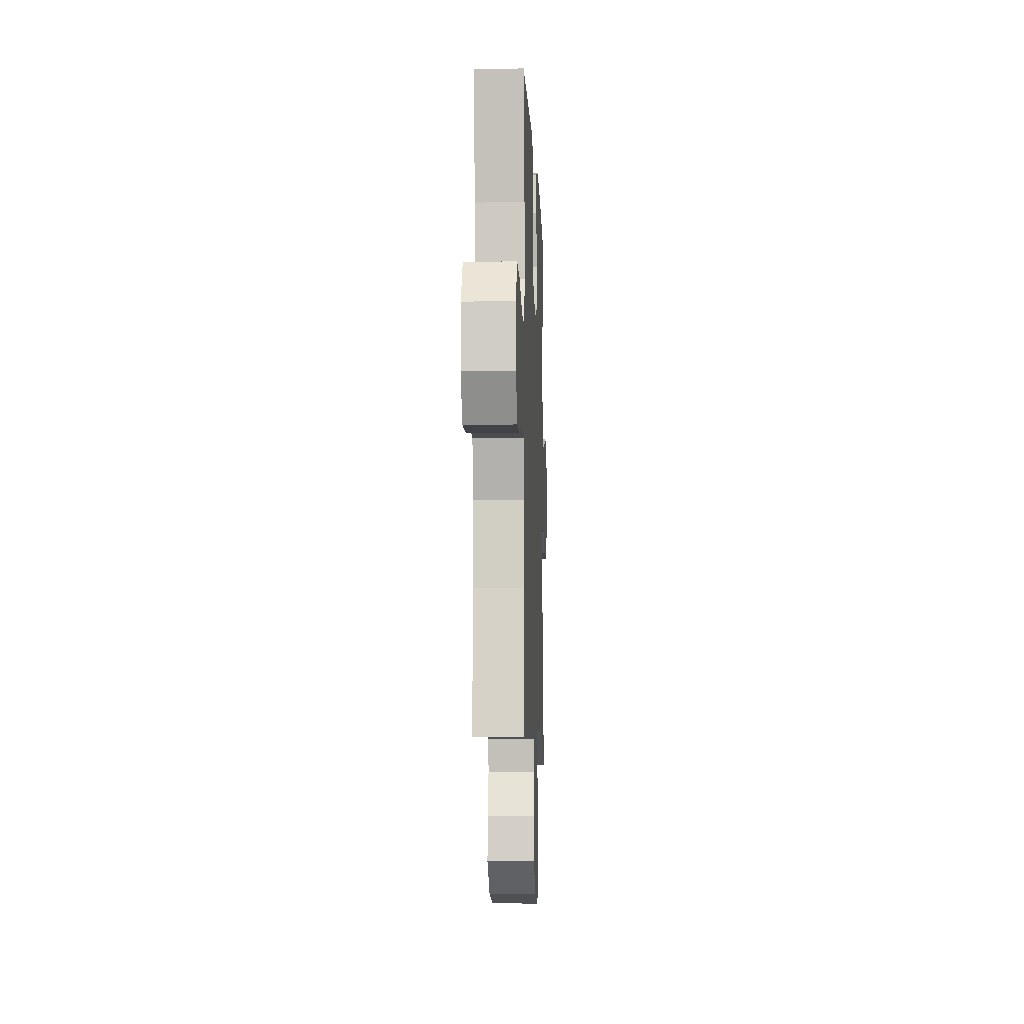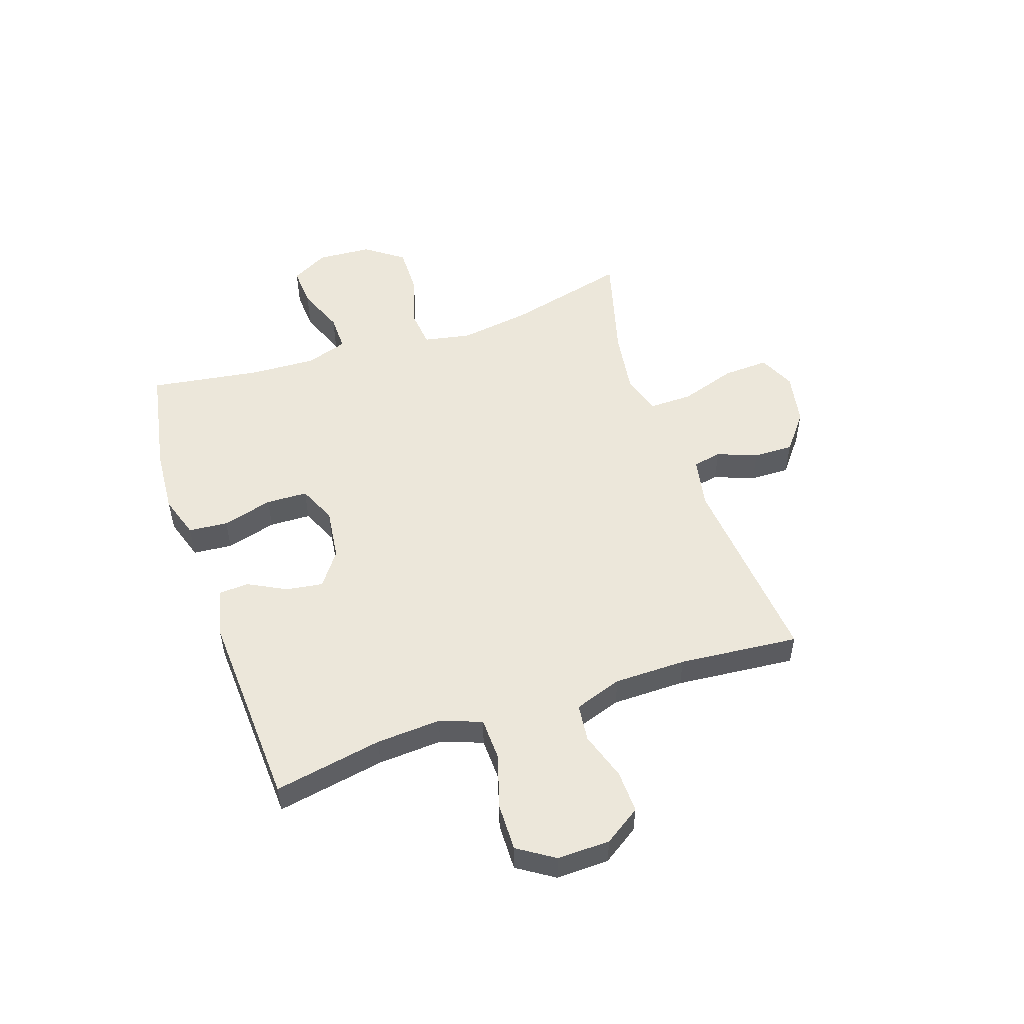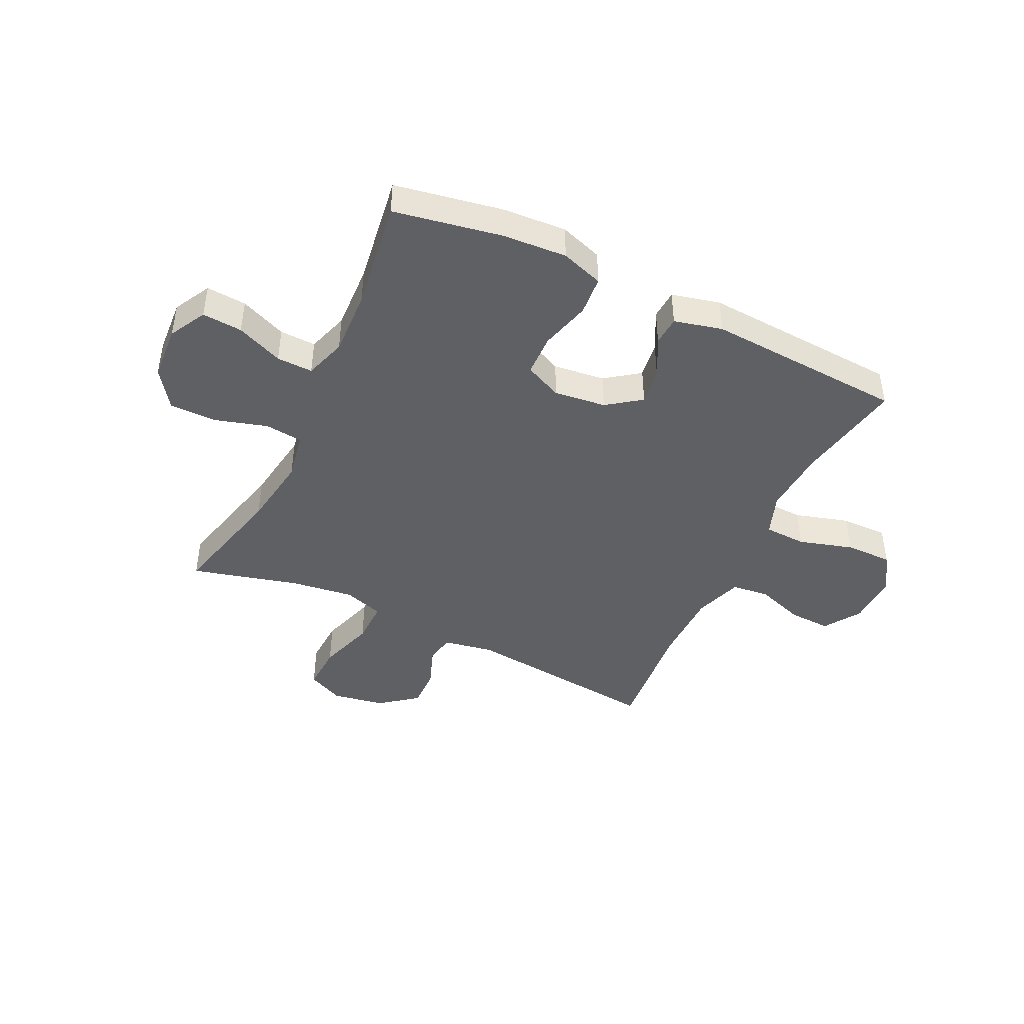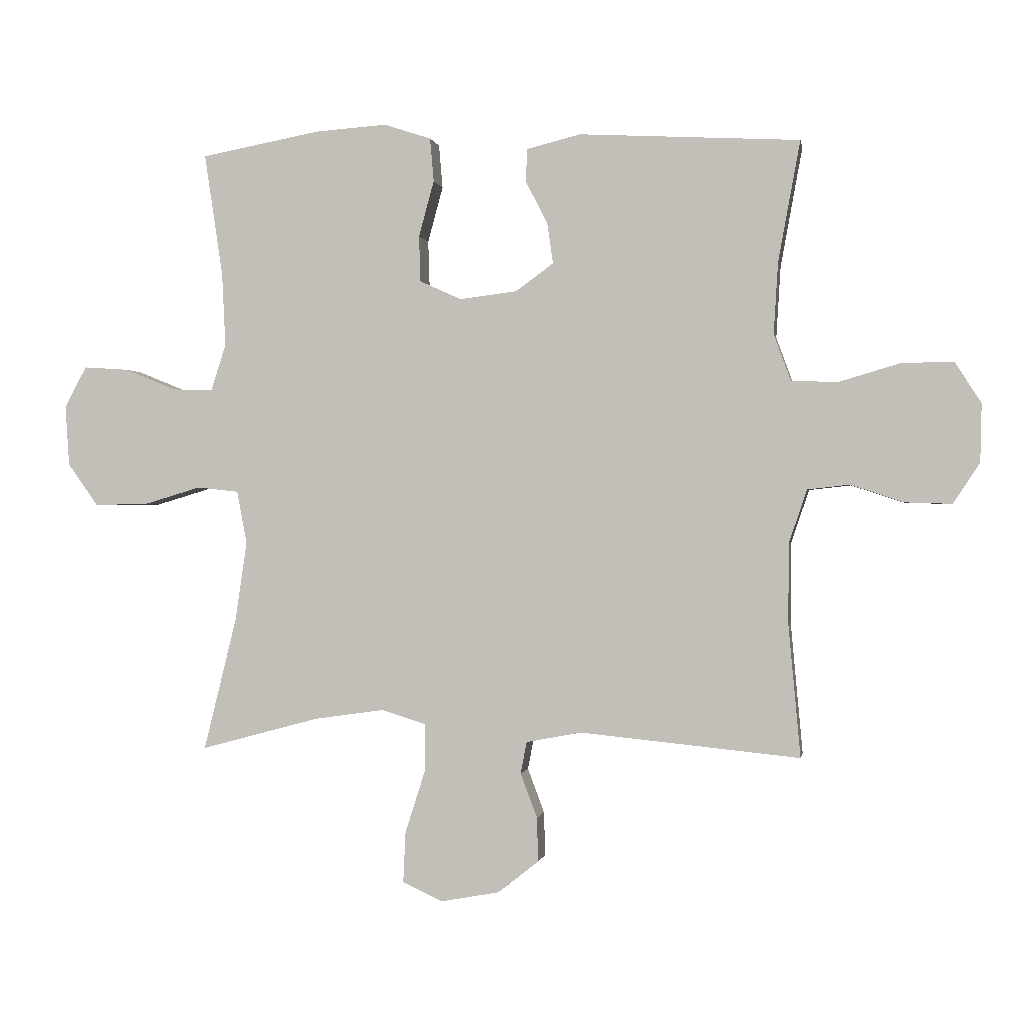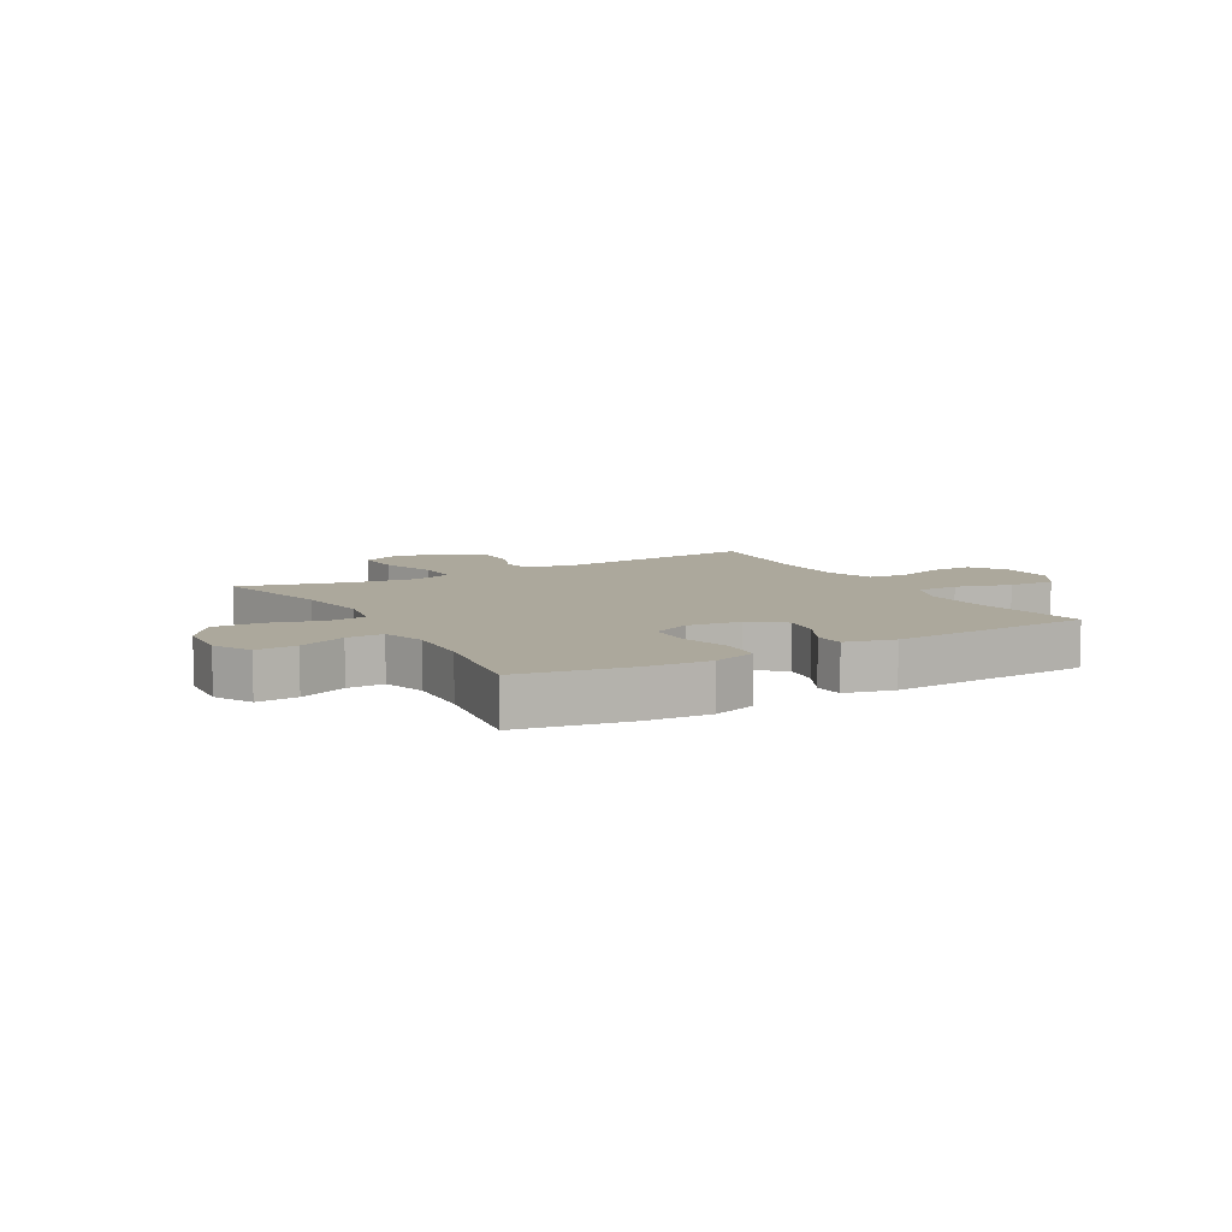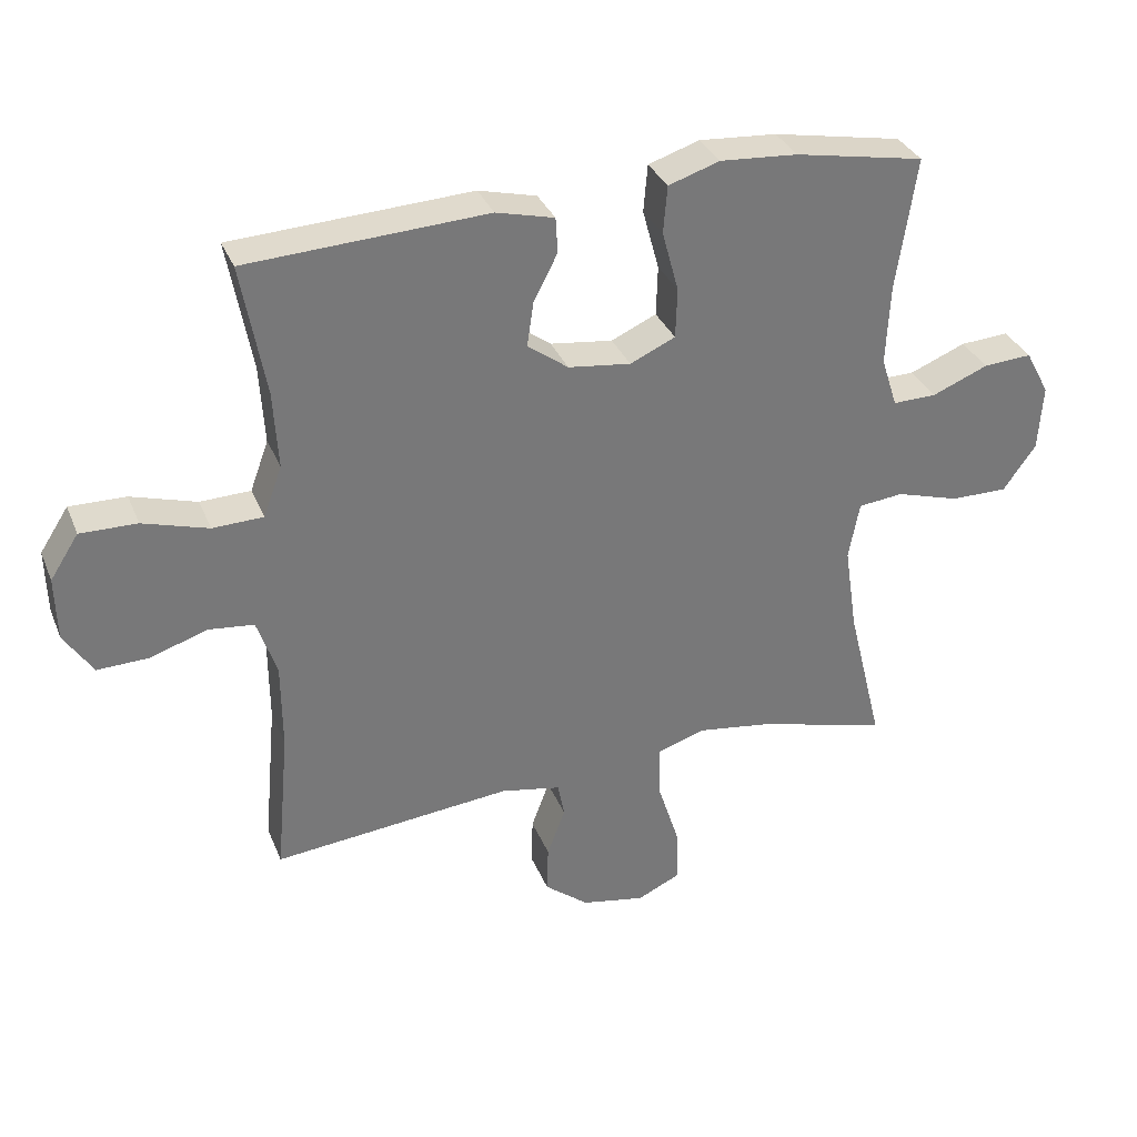
<metadata>
{"format":"obj","ext":"obj","renderer":"f3d","projection":"perspective","resolution":1024,"background":"white","views":[{"elev":-8.5,"azim":92.4,"up":"+Z"},{"elev":52.9,"azim":71.4,"up":"+Y"},{"elev":-44.5,"azim":-25.8,"up":"+Y"},{"elev":-0.2,"azim":9.7,"up":"+Z"},{"elev":8.5,"azim":-29.6,"up":"+Y"},{"elev":33.0,"azim":160.0,"up":"+Z"}]}
</metadata>
<code>
o path672_path672.001
v -0.3158 0.0375 -0.427
v -0.201 0.0375 -0.4107
v -0.1284 0.0375 -0.4336
v -0.1294 0.0375 -0.5117
v -0.1621 0.0375 -0.6137
v -0.1659 0.0375 -0.6968
v -0.1003 0.0375 -0.7274
v -0.004732 0.0375 -0.7097
v 0.06164 0.0375 -0.6573
v 0.05987 0.0375 -0.585
v 0.03251 0.0375 -0.5125
v 0.04251 0.0375 -0.4604
v 0.133 0.0375 -0.4433
v 0.4923 0.0375 -0.4792
v 0.4725 0.0375 -0.2615
v 0.4735 0.0375 -0.1307
v 0.503 0.0375 -0.04398
v 0.5712 0.0375 -0.03638
v 0.6576 0.0375 -0.06501
v 0.7345 0.0375 -0.0675
v 0.778 0.0375 -0.001686
v 0.7803 0.0375 0.09388
v 0.7374 0.0375 0.1604
v 0.652 0.0375 0.159
v 0.5533 0.0375 0.1297
v 0.477 0.0375 0.1323
v 0.4492 0.0375 0.2082
v 0.4563 0.0375 0.3257
v 0.4923 0.0375 0.5227
v 0.1315 0.0375 0.5421
v 0.04397 0.0375 0.5203
v 0.04079 0.0375 0.4671
v 0.07687 0.0375 0.397
v 0.08665 0.0375 0.3303
v 0.02535 0.0375 0.2854
v -0.0688 0.0375 0.2736
v -0.1368 0.0375 0.3043
v -0.1392 0.0375 0.3795
v -0.1144 0.0375 0.4708
v -0.1205 0.0375 0.5421
v -0.1976 0.0375 0.5673
v -0.3145 0.0375 0.5591
v -0.5094 0.0375 0.5227
v -0.4794 0.0375 0.3215
v -0.4738 0.0375 0.2022
v -0.4981 0.0375 0.1268
v -0.5636 0.0375 0.1281
v -0.6482 0.0375 0.1626
v -0.7212 0.0375 0.1673
v -0.7572 0.0375 0.1003
v -0.7508 0.0375 0.001724
v -0.7016 0.0375 -0.06731
v -0.6152 0.0375 -0.06655
v -0.5207 0.0375 -0.03833
v -0.4529 0.0375 -0.04561
v -0.4366 0.0375 -0.1318
v -0.4558 0.0375 -0.2622
v -0.5094 0.0375 -0.4792
v -0.3158 -0.0375 -0.427
v -0.201 -0.0375 -0.4107
v -0.1284 -0.0375 -0.4336
v -0.1294 -0.0375 -0.5117
v -0.1621 -0.0375 -0.6137
v -0.1659 -0.0375 -0.6968
v -0.1003 -0.0375 -0.7274
v -0.004732 -0.0375 -0.7097
v 0.06164 -0.0375 -0.6573
v 0.05987 -0.0375 -0.585
v 0.03251 -0.0375 -0.5125
v 0.04251 -0.0375 -0.4604
v 0.133 -0.0375 -0.4433
v 0.4923 -0.0375 -0.4792
v 0.4725 -0.0375 -0.2615
v 0.4735 -0.0375 -0.1307
v 0.503 -0.0375 -0.04398
v 0.5712 -0.0375 -0.03638
v 0.6576 -0.0375 -0.06501
v 0.7345 -0.0375 -0.0675
v 0.778 -0.0375 -0.001686
v 0.7803 -0.0375 0.09388
v 0.7374 -0.0375 0.1604
v 0.652 -0.0375 0.159
v 0.5533 -0.0375 0.1297
v 0.477 -0.0375 0.1323
v 0.4492 -0.0375 0.2082
v 0.4563 -0.0375 0.3257
v 0.4923 -0.0375 0.5227
v 0.1315 -0.0375 0.5421
v 0.04397 -0.0375 0.5203
v 0.04079 -0.0375 0.4671
v 0.07687 -0.0375 0.397
v 0.08665 -0.0375 0.3303
v 0.02535 -0.0375 0.2854
v -0.0688 -0.0375 0.2736
v -0.1368 -0.0375 0.3043
v -0.1392 -0.0375 0.3795
v -0.1144 -0.0375 0.4708
v -0.1205 -0.0375 0.5421
v -0.1976 -0.0375 0.5673
v -0.3145 -0.0375 0.5591
v -0.5094 -0.0375 0.5227
v -0.4794 -0.0375 0.3215
v -0.4738 -0.0375 0.2022
v -0.4981 -0.0375 0.1268
v -0.5636 -0.0375 0.1281
v -0.6482 -0.0375 0.1626
v -0.7212 -0.0375 0.1673
v -0.7572 -0.0375 0.1003
v -0.7508 -0.0375 0.001724
v -0.7016 -0.0375 -0.06731
v -0.6152 -0.0375 -0.06655
v -0.5207 -0.0375 -0.03833
v -0.4529 -0.0375 -0.04561
v -0.4366 -0.0375 -0.1318
v -0.4558 -0.0375 -0.2622
v -0.5094 -0.0375 -0.4792
v -0.7212 0.0375 0.1673
v -0.7212 0.0375 0.1673
v -0.7572 0.0375 0.1003
v -0.7508 0.0375 0.001724
v -0.7016 0.0375 -0.06731
v -0.6482 0.0375 0.1626
v -0.6152 0.0375 -0.06655
v -0.5636 0.0375 0.1281
v -0.5207 0.0375 -0.03833
v -0.4981 0.0375 0.1268
v -0.4981 0.0375 0.1268
v -0.4529 0.0375 -0.04561
v -0.4529 0.0375 -0.04561
v -0.4738 0.0375 0.2022
v -0.5094 0.0375 0.5227
v -0.5094 0.0375 0.5227
v -0.4794 0.0375 0.3215
v -0.4558 0.0375 -0.2622
v -0.5094 0.0375 -0.4792
v -0.5094 0.0375 -0.4792
v -0.4366 0.0375 -0.1318
v -0.3158 0.0375 -0.427
v -0.3145 0.0375 0.5591
v -0.201 0.0375 -0.4107
v -0.1976 0.0375 0.5673
v -0.1284 0.0375 -0.4336
v -0.1284 0.0375 -0.4336
v -0.1205 0.0375 0.5421
v -0.1205 0.0375 0.5421
v -0.1621 0.0375 -0.6137
v -0.1659 0.0375 -0.6968
v -0.1659 0.0375 -0.6968
v -0.1003 0.0375 -0.7274
v -0.1294 0.0375 -0.5117
v -0.1144 0.0375 0.4708
v -0.1392 0.0375 0.3795
v -0.1368 0.0375 0.3043
v -0.1368 0.0375 0.3043
v -0.0688 0.0375 0.2736
v -0.004732 0.0375 -0.7097
v 0.02535 0.0375 0.2854
v 0.06164 0.0375 -0.6573
v 0.08665 0.0375 0.3303
v 0.08665 0.0375 0.3303
v 0.03251 0.0375 -0.5125
v 0.04251 0.0375 -0.4604
v 0.04251 0.0375 -0.4604
v 0.05987 0.0375 -0.585
v 0.04397 0.0375 0.5203
v 0.04397 0.0375 0.5203
v 0.04079 0.0375 0.4671
v 0.07687 0.0375 0.397
v 0.133 0.0375 -0.4433
v 0.1315 0.0375 0.5421
v 0.4923 0.0375 0.5227
v 0.4923 0.0375 0.5227
v 0.4492 0.0375 0.2082
v 0.4563 0.0375 0.3257
v 0.477 0.0375 0.1323
v 0.477 0.0375 0.1323
v 0.4725 0.0375 -0.2615
v 0.4735 0.0375 -0.1307
v 0.4923 0.0375 -0.4792
v 0.4923 0.0375 -0.4792
v 0.503 0.0375 -0.04398
v 0.503 0.0375 -0.04398
v 0.5533 0.0375 0.1297
v 0.5712 0.0375 -0.03638
v 0.652 0.0375 0.159
v 0.6576 0.0375 -0.06501
v 0.7374 0.0375 0.1604
v 0.7345 0.0375 -0.0675
v 0.778 0.0375 -0.001686
v 0.7803 0.0375 0.09388
v -0.7212 -0.0375 0.1673
v -0.7212 -0.0375 0.1673
v -0.7572 -0.0375 0.1003
v -0.7508 -0.0375 0.001724
v -0.7016 -0.0375 -0.06731
v -0.6482 -0.0375 0.1626
v -0.6152 -0.0375 -0.06655
v -0.5636 -0.0375 0.1281
v -0.5207 -0.0375 -0.03833
v -0.4981 -0.0375 0.1268
v -0.4981 -0.0375 0.1268
v -0.4529 -0.0375 -0.04561
v -0.4529 -0.0375 -0.04561
v -0.4738 -0.0375 0.2022
v -0.5094 -0.0375 0.5227
v -0.5094 -0.0375 0.5227
v -0.4794 -0.0375 0.3215
v -0.4558 -0.0375 -0.2622
v -0.5094 -0.0375 -0.4792
v -0.5094 -0.0375 -0.4792
v -0.4366 -0.0375 -0.1318
v -0.3158 -0.0375 -0.427
v -0.3145 -0.0375 0.5591
v -0.201 -0.0375 -0.4107
v -0.1976 -0.0375 0.5673
v -0.1284 -0.0375 -0.4336
v -0.1284 -0.0375 -0.4336
v -0.1205 -0.0375 0.5421
v -0.1205 -0.0375 0.5421
v -0.1621 -0.0375 -0.6137
v -0.1659 -0.0375 -0.6968
v -0.1659 -0.0375 -0.6968
v -0.1003 -0.0375 -0.7274
v -0.1294 -0.0375 -0.5117
v -0.1144 -0.0375 0.4708
v -0.1392 -0.0375 0.3795
v -0.1368 -0.0375 0.3043
v -0.1368 -0.0375 0.3043
v -0.0688 -0.0375 0.2736
v -0.004732 -0.0375 -0.7097
v 0.02535 -0.0375 0.2854
v 0.06164 -0.0375 -0.6573
v 0.08665 -0.0375 0.3303
v 0.08665 -0.0375 0.3303
v 0.03251 -0.0375 -0.5125
v 0.04251 -0.0375 -0.4604
v 0.04251 -0.0375 -0.4604
v 0.05987 -0.0375 -0.585
v 0.04397 -0.0375 0.5203
v 0.04397 -0.0375 0.5203
v 0.04079 -0.0375 0.4671
v 0.07687 -0.0375 0.397
v 0.133 -0.0375 -0.4433
v 0.1315 -0.0375 0.5421
v 0.4923 -0.0375 0.5227
v 0.4923 -0.0375 0.5227
v 0.4492 -0.0375 0.2082
v 0.4563 -0.0375 0.3257
v 0.477 -0.0375 0.1323
v 0.477 -0.0375 0.1323
v 0.4725 -0.0375 -0.2615
v 0.4735 -0.0375 -0.1307
v 0.4923 -0.0375 -0.4792
v 0.4923 -0.0375 -0.4792
v 0.503 -0.0375 -0.04398
v 0.503 -0.0375 -0.04398
v 0.5533 -0.0375 0.1297
v 0.5712 -0.0375 -0.03638
v 0.652 -0.0375 0.159
v 0.6576 -0.0375 -0.06501
v 0.7374 -0.0375 0.1604
v 0.7345 -0.0375 -0.0675
v 0.778 -0.0375 -0.001686
v 0.7803 -0.0375 0.09388
f 230 220 223
f 224 220 238
f 205 207 213
f 197 198 194
f 263 260 262
f 204 200 202
f 215 213 226
f 204 202 227
f 251 243 253
f 231 243 252
f 242 244 241
f 198 199 200
f 242 233 248
f 257 255 258
f 252 243 251
f 202 211 229
f 244 248 245
f 231 252 249
f 194 196 193
f 199 198 197
f 259 263 264
f 211 208 214
f 191 193 196
f 229 214 216
f 235 224 238
f 213 207 226
f 248 233 247
f 196 194 198
f 204 227 207
f 225 215 226
f 202 200 199
f 197 194 195
f 223 220 221
f 229 211 214
f 247 231 249
f 249 255 257
f 238 220 230
f 218 215 225
f 252 255 249
f 229 236 243
f 233 231 247
f 258 260 259
f 236 216 235
f 263 259 260
f 229 243 231
f 227 202 229
f 229 216 236
f 238 230 232
f 259 264 261
f 235 216 224
f 244 242 248
f 226 207 227
f 214 208 212
f 212 208 209
f 257 258 259
f 241 244 239
f 118 50 108 192
f 50 51 109 108
f 51 52 110 109
f 48 49 107 106
f 52 53 111 110
f 47 48 106 105
f 53 54 112 111
f 127 47 105 201
f 54 129 203 112
f 45 46 104 103
f 132 44 102 206
f 57 136 210 115
f 44 45 103 102
f 56 57 115 114
f 55 56 114 113
f 58 1 59 116
f 42 43 101 100
f 1 2 60 59
f 41 42 100 99
f 2 143 217 60
f 145 41 99 219
f 5 148 222 63
f 6 7 65 64
f 4 5 63 62
f 39 40 98 97
f 38 39 97 96
f 154 38 96 228
f 36 37 95 94
f 3 4 62 61
f 7 8 66 65
f 35 36 94 93
f 8 9 67 66
f 160 35 93 234
f 11 163 237 69
f 10 11 69 68
f 9 10 68 67
f 166 32 90 240
f 32 33 91 90
f 12 13 71 70
f 30 31 89 88
f 33 34 92 91
f 172 30 88 246
f 27 28 86 85
f 176 27 85 250
f 15 16 74 73
f 180 15 73 254
f 13 14 72 71
f 16 182 256 74
f 25 26 84 83
f 28 29 87 86
f 17 18 76 75
f 24 25 83 82
f 18 19 77 76
f 23 24 82 81
f 19 20 78 77
f 20 21 79 78
f 22 23 81 80
f 21 22 80 79
f 156 149 146
f 150 164 146
f 131 139 133
f 123 120 124
f 189 188 186
f 130 128 126
f 141 152 139
f 130 153 128
f 177 179 169
f 157 178 169
f 168 167 170
f 124 126 125
f 168 174 159
f 183 184 181
f 178 177 169
f 128 155 137
f 170 171 174
f 157 175 178
f 120 119 122
f 125 123 124
f 185 190 189
f 137 140 134
f 117 122 119
f 155 142 140
f 161 164 150
f 139 152 133
f 174 173 159
f 122 124 120
f 130 133 153
f 151 152 141
f 128 125 126
f 123 121 120
f 149 147 146
f 155 140 137
f 173 175 157
f 175 183 181
f 164 156 146
f 144 151 141
f 178 175 181
f 155 169 162
f 159 173 157
f 184 185 186
f 162 161 142
f 189 186 185
f 155 157 169
f 153 155 128
f 155 162 142
f 164 158 156
f 185 187 190
f 161 150 142
f 170 174 168
f 152 153 133
f 140 138 134
f 138 135 134
f 183 185 184
f 167 165 170

</code>
